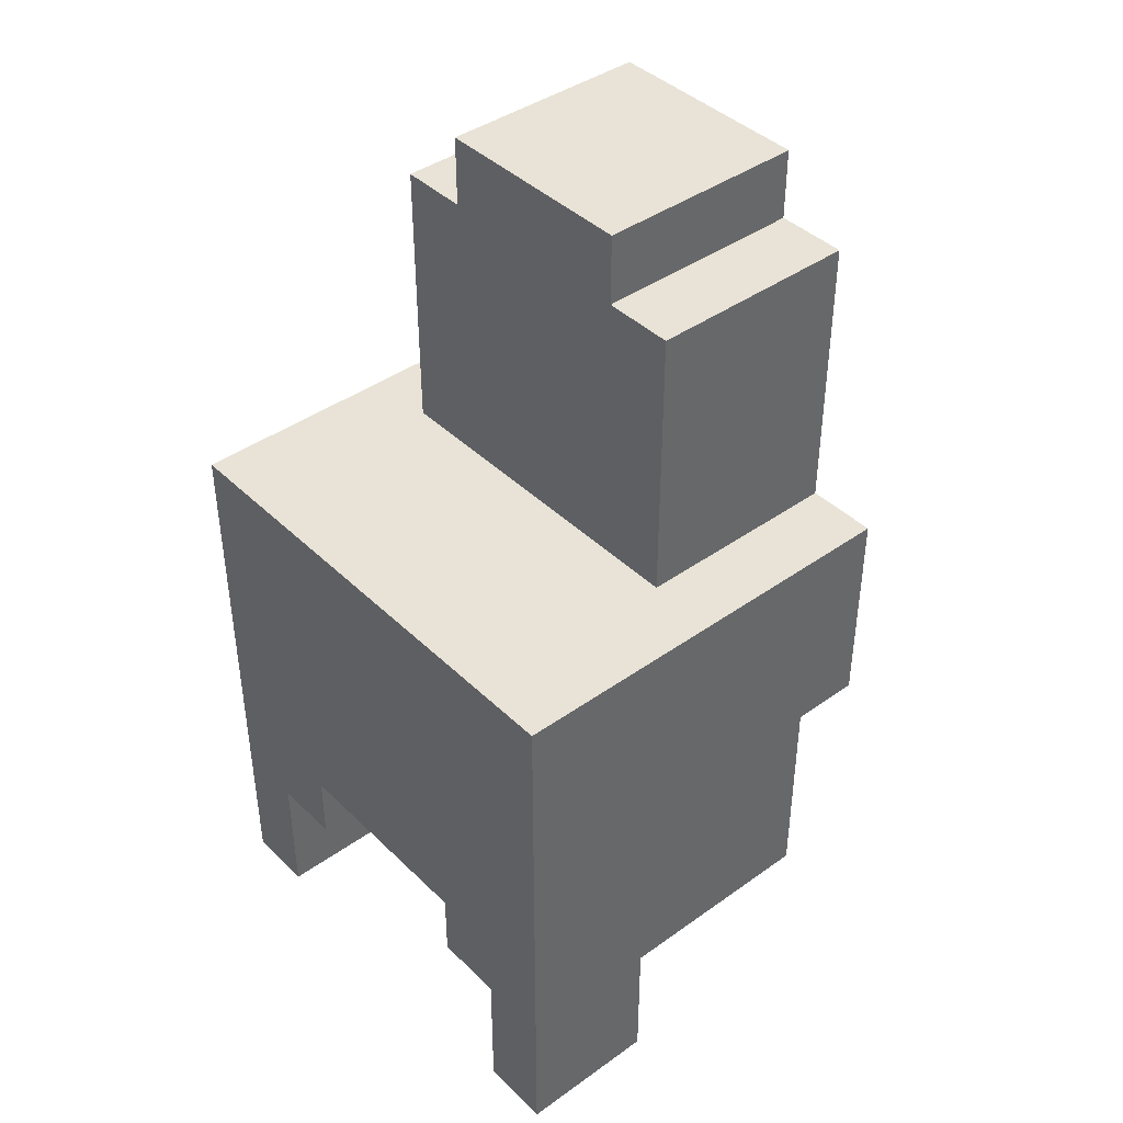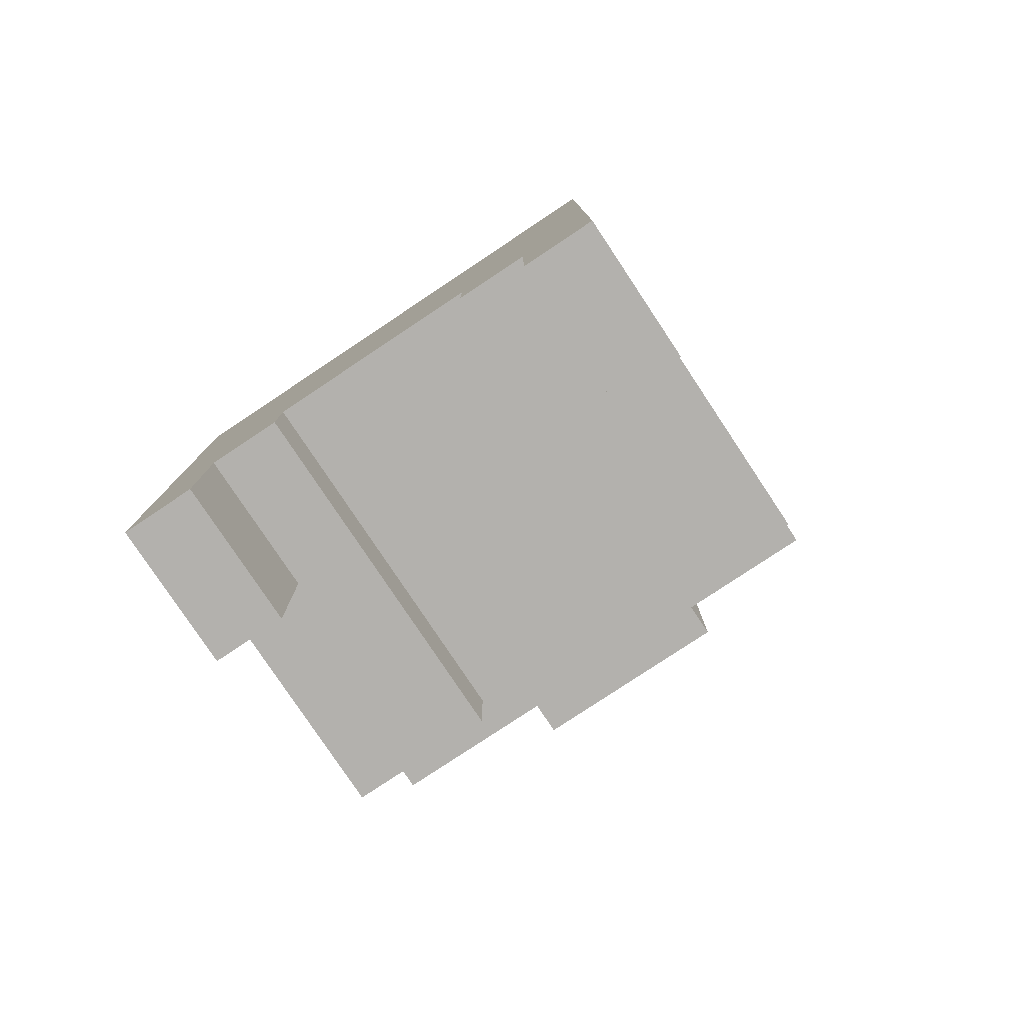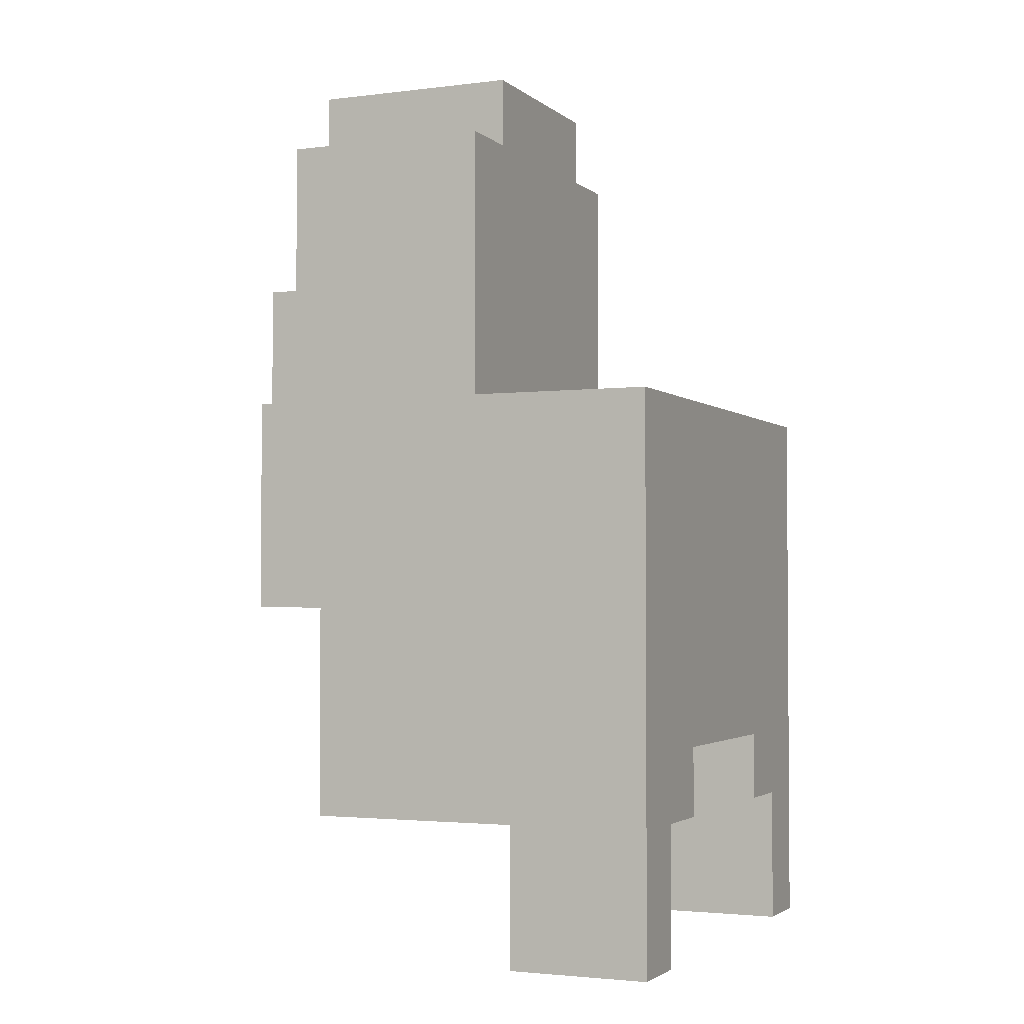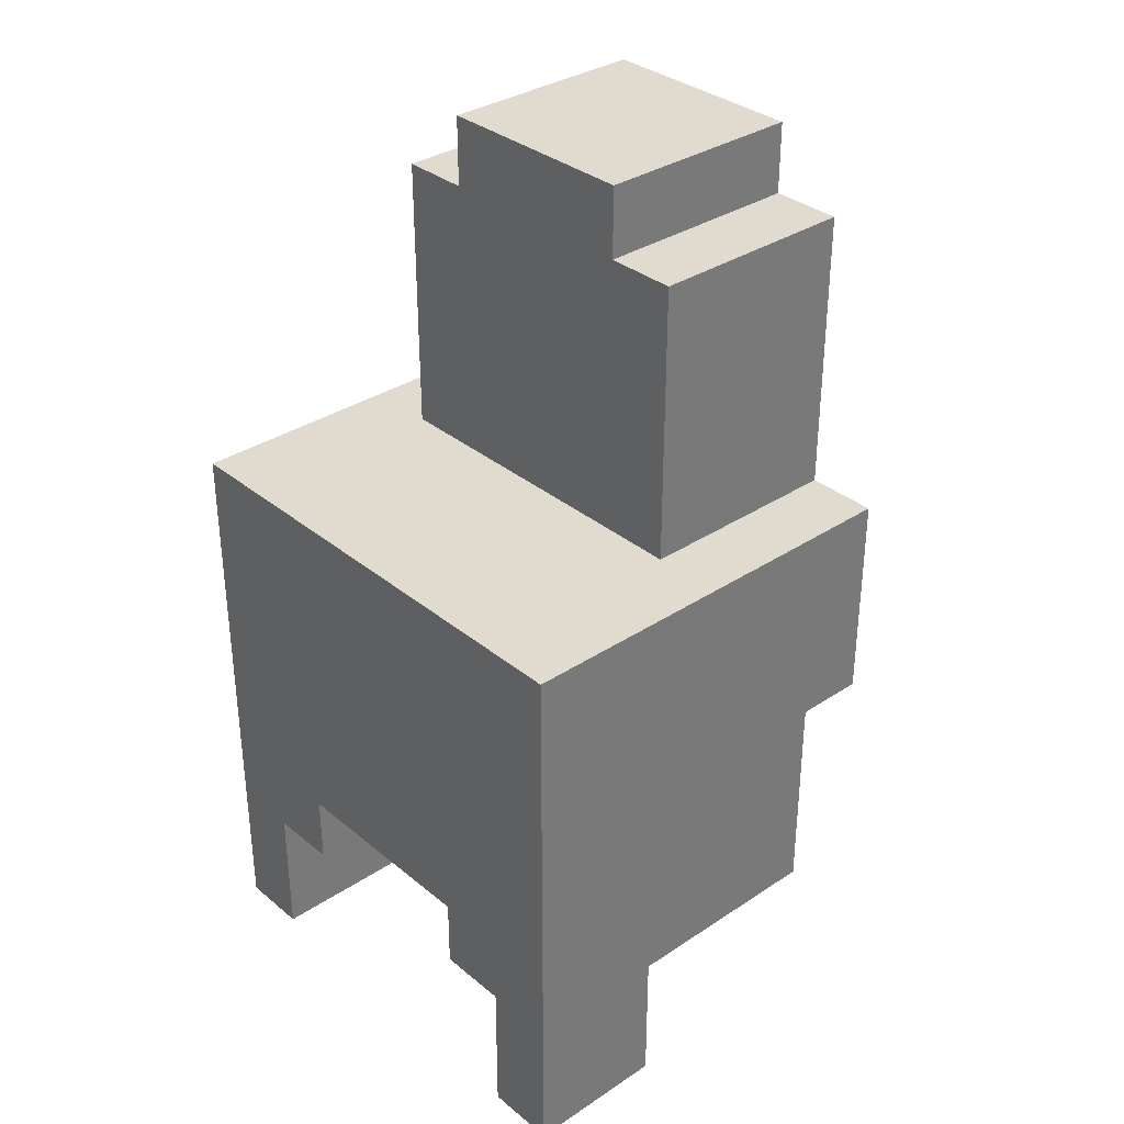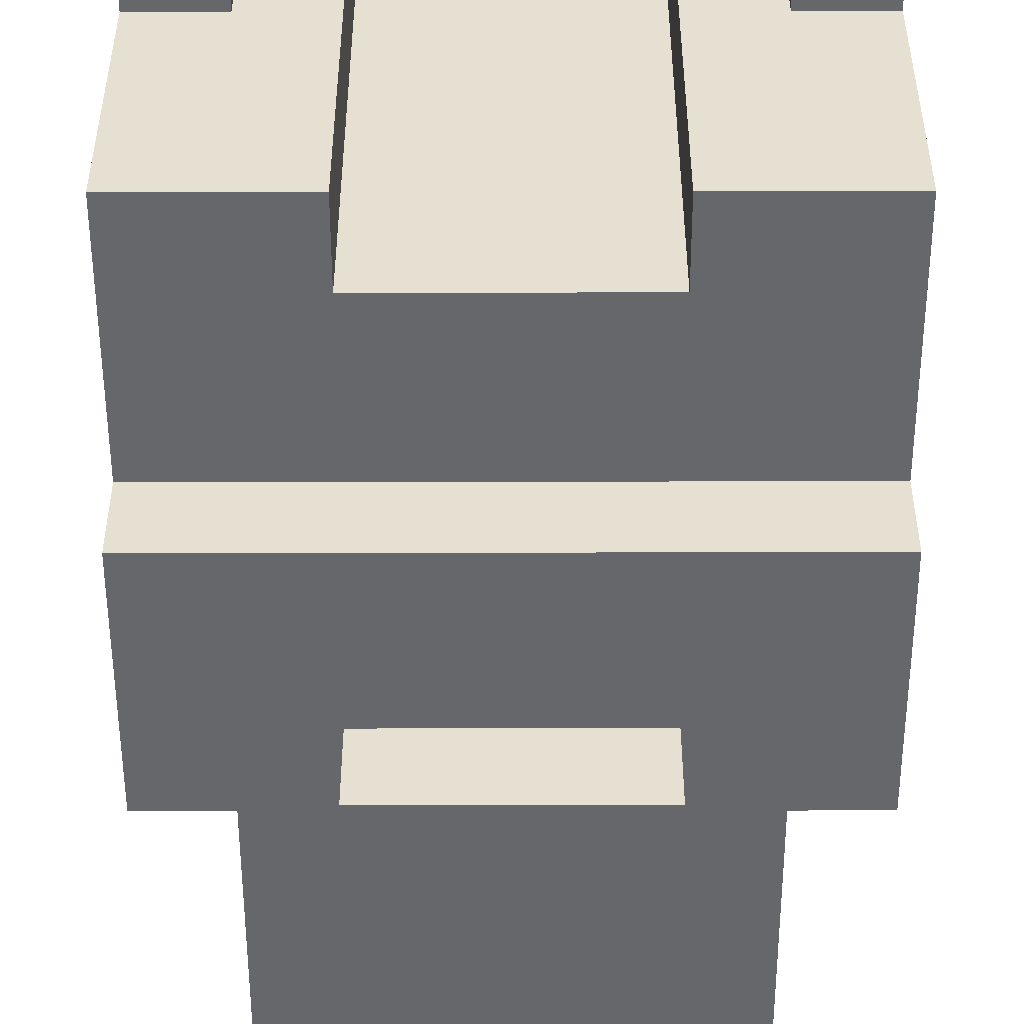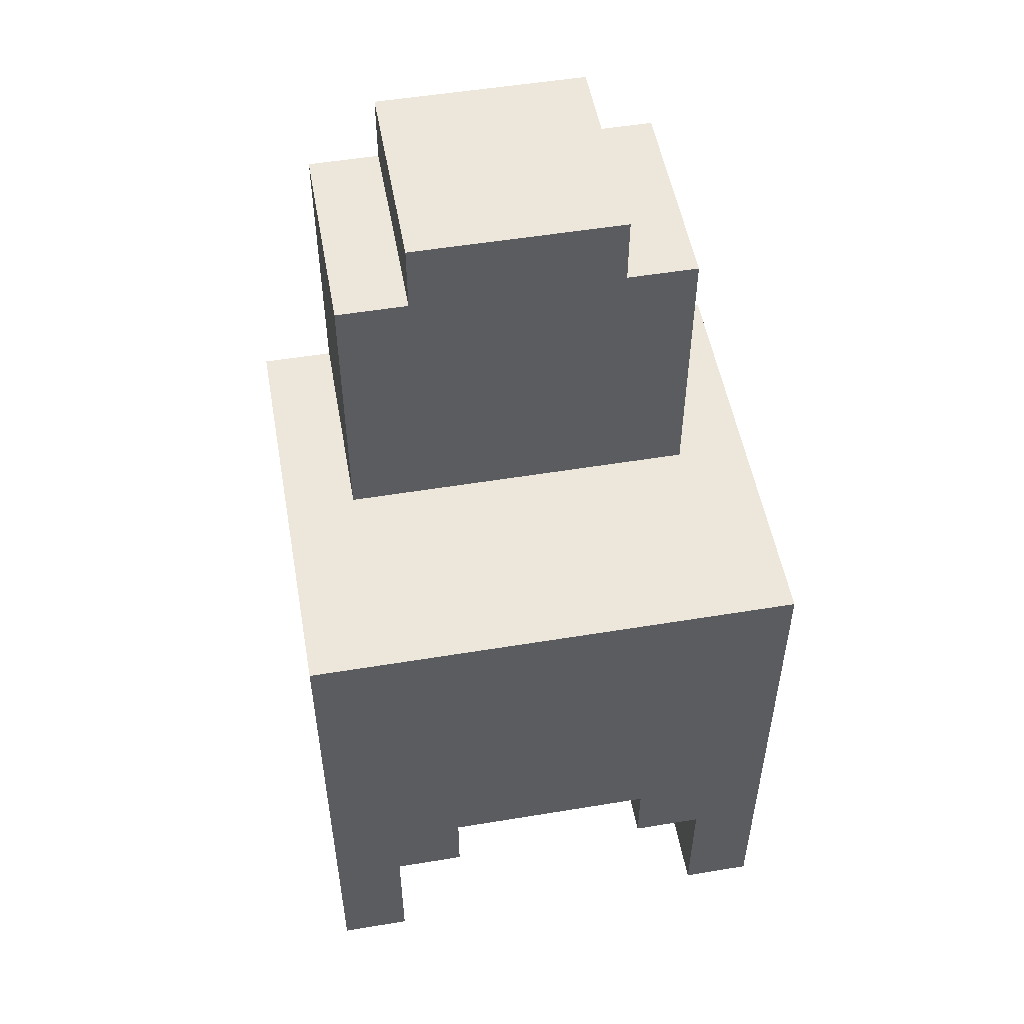
<metadata>
{"format":"obj","ext":"obj","renderer":"f3d","projection":"perspective","resolution":1024,"background":"white","views":[{"elev":41.5,"azim":-130.8,"up":"+Z"},{"elev":-79.2,"azim":-146.4,"up":"+Z"},{"elev":-2.5,"azim":113.6,"up":"+Z"},{"elev":33.7,"azim":-132.0,"up":"+Z"},{"elev":-52.2,"azim":-179.9,"up":"+Y"},{"elev":52.3,"azim":169.9,"up":"+Z"}]}
</metadata>
<code>
v -3.5 1 1.5
v -3.5 1 -1.5
v -3.5 2 -1.5
v -3.5 2 -4.5
v -3.5 5 -2.5
v -3.5 5 -4.5
v -3.5 5 -6.5
v -3.5 7 1.5
v -3.5 7 -2.5
v -3.5 7 -6.5
v -2.5 1 5.5
v -2.5 1 1.5
v -2.5 4 5.5
v -2.5 4 1.5
v -1.5 0 3.5
v -1.5 0 0.5
v -1.5 1 6.5
v -1.5 1 5.5
v -1.5 1 3.5
v -1.5 1 1.5
v -1.5 1 0.5
v -1.5 4 6.5
v -1.5 4 5.5
v 1.5 2 -3.5
v 1.5 2 -4.5
v 1.5 7 -3.5
v 1.5 7 -4.5
v 2.5 5 -4.5
v 2.5 5 -6.5
v 2.5 7 -4.5
v 2.5 7 -6.5
v -2.5 5 -4.5
v -2.5 5 -6.5
v -2.5 7 -4.5
v -2.5 7 -6.5
v -1.5 2 -3.5
v -1.5 2 -4.5
v -1.5 7 -3.5
v -1.5 7 -4.5
v 1.5 0 3.5
v 1.5 0 0.5
v 1.5 1 6.5
v 1.5 1 5.5
v 1.5 1 3.5
v 1.5 1 1.5
v 1.5 1 0.5
v 1.5 4 6.5
v 1.5 4 5.5
v 2.5 1 5.5
v 2.5 1 1.5
v 2.5 4 5.5
v 2.5 4 1.5
v 3.5 1 1.5
v 3.5 1 -1.5
v 3.5 2 -1.5
v 3.5 2 -4.5
v 3.5 5 -2.5
v 3.5 5 -4.5
v 3.5 5 -6.5
v 3.5 7 1.5
v 3.5 7 -2.5
v 3.5 7 -6.5
v -1.5 1 6.5
v -1.5 4 6.5
v 1.5 1 6.5
v 1.5 4 6.5
v -2.5 1 5.5
v -2.5 4 5.5
v -1.5 1 5.5
v -1.5 4 5.5
v 1.5 1 5.5
v 1.5 4 5.5
v 2.5 1 5.5
v 2.5 4 5.5
v -1.5 0 3.5
v -1.5 1 3.5
v 1.5 0 3.5
v 1.5 1 3.5
v -3.5 1 1.5
v -3.5 7 1.5
v -2.5 1 1.5
v -2.5 4 1.5
v -1.5 4 1.5
v -0.5 4 1.5
v -0.5 7 1.5
v 0.5 4 1.5
v 0.5 7 1.5
v 1.5 4 1.5
v 2.5 1 1.5
v 2.5 4 1.5
v 3.5 1 1.5
v 3.5 7 1.5
v -1.5 0 0.5
v -1.5 1 0.5
v 1.5 0 0.5
v 1.5 1 0.5
v -3.5 1 -1.5
v -3.5 2 -1.5
v 3.5 1 -1.5
v 3.5 2 -1.5
v -1.5 2 -3.5
v -1.5 7 -3.5
v 1.5 2 -3.5
v 1.5 7 -3.5
v -3.5 2 -4.5
v -3.5 5 -4.5
v -2.5 5 -4.5
v -2.5 7 -4.5
v -1.5 2 -4.5
v -1.5 7 -4.5
v 1.5 2 -4.5
v 1.5 7 -4.5
v 2.5 5 -4.5
v 2.5 7 -4.5
v 3.5 2 -4.5
v 3.5 5 -4.5
v -3.5 5 -6.5
v -3.5 7 -6.5
v -2.5 5 -6.5
v -2.5 7 -6.5
v 2.5 5 -6.5
v 2.5 7 -6.5
v 3.5 5 -6.5
v 3.5 7 -6.5
v -1.5 0 3.5
v 1.5 0 3.5
v -1.5 0 0.5
v 1.5 0 0.5
v -1.5 1 6.5
v 1.5 1 6.5
v -2.5 1 5.5
v -1.5 1 5.5
v 1.5 1 5.5
v 2.5 1 5.5
v -1.5 1 3.5
v 1.5 1 3.5
v -3.5 1 1.5
v -2.5 1 1.5
v -1.5 1 1.5
v 1.5 1 1.5
v 2.5 1 1.5
v 3.5 1 1.5
v -1.5 1 0.5
v 1.5 1 0.5
v -3.5 1 -1.5
v 3.5 1 -1.5
v -3.5 2 -1.5
v 3.5 2 -1.5
v -1.5 2 -2.5
v 1.5 2 -2.5
v -1.5 2 -3.5
v 1.5 2 -3.5
v -3.5 2 -4.5
v -1.5 2 -4.5
v 1.5 2 -4.5
v 3.5 2 -4.5
v -3.5 5 -4.5
v -2.5 5 -4.5
v 2.5 5 -4.5
v 3.5 5 -4.5
v -3.5 5 -6.5
v -2.5 5 -6.5
v 2.5 5 -6.5
v 3.5 5 -6.5
v -1.5 4 6.5
v 1.5 4 6.5
v -2.5 4 5.5
v -1.5 4 5.5
v 1.5 4 5.5
v 2.5 4 5.5
v -2.5 4 1.5
v -1.5 4 1.5
v -0.5 4 1.5
v 0.5 4 1.5
v 1.5 4 1.5
v 2.5 4 1.5
v -3.5 7 1.5
v -0.5 7 1.5
v 0.5 7 1.5
v 3.5 7 1.5
v -1.5 7 -1.5
v -0.5 7 -1.5
v 0.5 7 -1.5
v 1.5 7 -1.5
v -3.5 7 -2.5
v -2.5 7 -2.5
v 2.5 7 -2.5
v 3.5 7 -2.5
v -1.5 7 -3.5
v 1.5 7 -3.5
v -2.5 7 -4.5
v -1.5 7 -4.5
v 1.5 7 -4.5
v 2.5 7 -4.5
v -3.5 7 -6.5
v -2.5 7 -6.5
v 2.5 7 -6.5
v 3.5 7 -6.5
f 3 2 1
f 5 4 3
f 6 4 5
f 8 3 1
f 8 5 3
f 9 7 6
f 9 5 8
f 9 6 5
f 10 7 9
f 13 12 11
f 14 12 13
f 19 16 15
f 20 16 19
f 21 16 20
f 22 18 17
f 23 18 22
f 26 25 24
f 27 25 26
f 30 29 28
f 31 29 30
f 32 33 34
f 34 33 35
f 36 37 38
f 38 37 39
f 40 41 44
f 44 41 45
f 45 41 46
f 42 43 47
f 47 43 48
f 49 50 51
f 51 50 52
f 53 54 55
f 55 56 57
f 57 56 58
f 53 55 60
f 55 57 60
f 58 59 61
f 60 57 61
f 57 58 61
f 61 59 62
f 65 64 63
f 66 64 65
f 69 68 67
f 70 68 69
f 73 72 71
f 74 72 73
f 77 76 75
f 78 76 77
f 81 80 79
f 82 80 81
f 83 80 82
f 84 80 83
f 85 80 84
f 86 85 84
f 87 85 86
f 88 87 86
f 90 87 88
f 91 90 89
f 92 87 90
f 92 90 91
f 93 94 95
f 95 94 96
f 97 98 99
f 99 98 100
f 101 102 103
f 103 102 104
f 105 106 107
f 105 107 109
f 107 108 109
f 109 108 110
f 111 112 113
f 113 112 114
f 111 113 115
f 115 113 116
f 117 118 119
f 119 118 120
f 121 122 123
f 123 122 124
f 127 126 125
f 128 126 127
f 132 130 129
f 133 130 132
f 135 132 131
f 135 133 132
f 136 134 133
f 136 133 135
f 138 135 131
f 139 135 138
f 140 134 136
f 141 134 140
f 143 139 138
f 143 138 137
f 144 142 141
f 144 141 140
f 145 143 137
f 145 144 143
f 146 142 144
f 146 144 145
f 149 148 147
f 150 148 149
f 151 149 147
f 151 150 149
f 152 148 150
f 152 150 151
f 153 151 147
f 154 151 153
f 155 148 152
f 156 148 155
f 161 158 157
f 162 158 161
f 163 160 159
f 164 160 163
f 165 166 168
f 168 166 169
f 167 168 171
f 168 169 172
f 171 168 172
f 172 169 173
f 173 169 174
f 169 170 175
f 174 169 175
f 175 170 176
f 177 178 181
f 178 179 182
f 181 178 182
f 179 180 183
f 182 179 183
f 183 180 184
f 177 181 185
f 185 181 186
f 184 180 187
f 187 180 188
f 181 182 189
f 186 181 189
f 182 183 189
f 183 184 189
f 184 187 190
f 189 184 190
f 186 189 191
f 185 186 191
f 191 189 192
f 190 187 193
f 187 188 194
f 193 187 194
f 185 191 195
f 195 191 196
f 194 188 197
f 197 188 198

</code>
